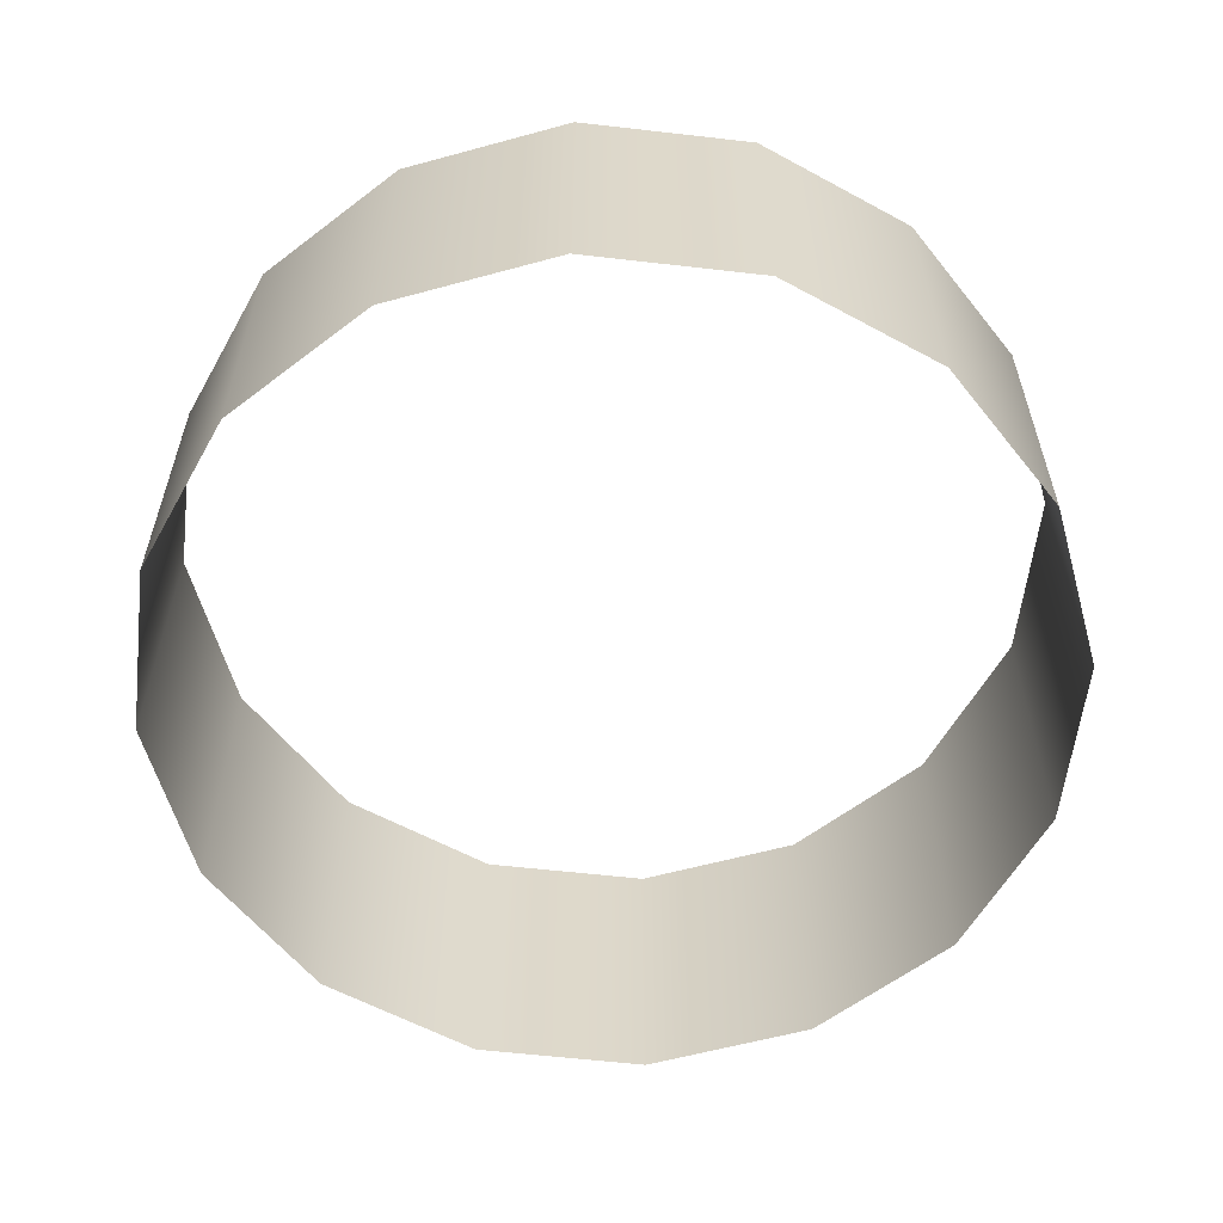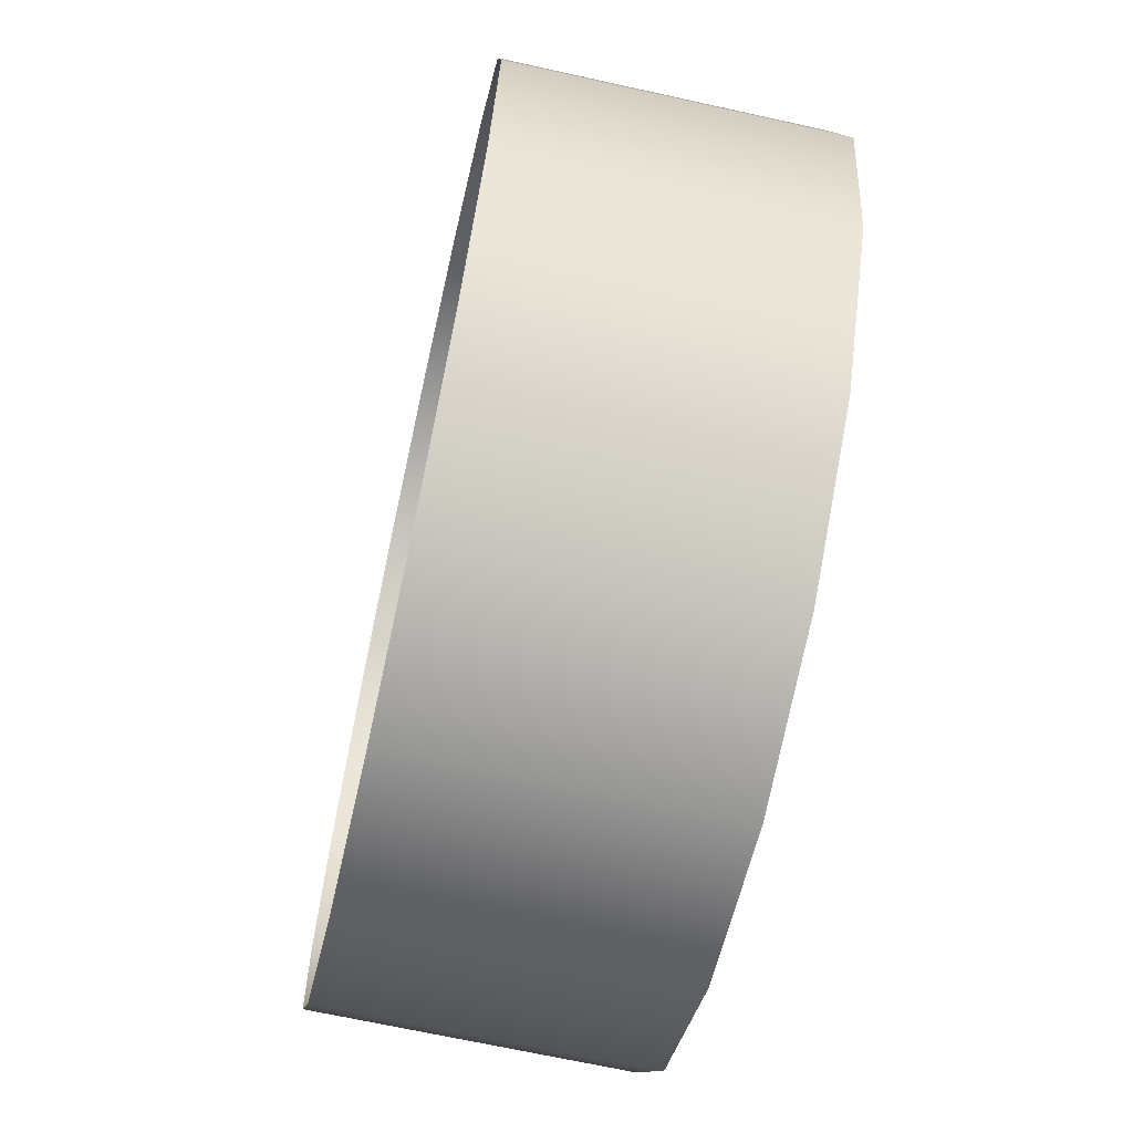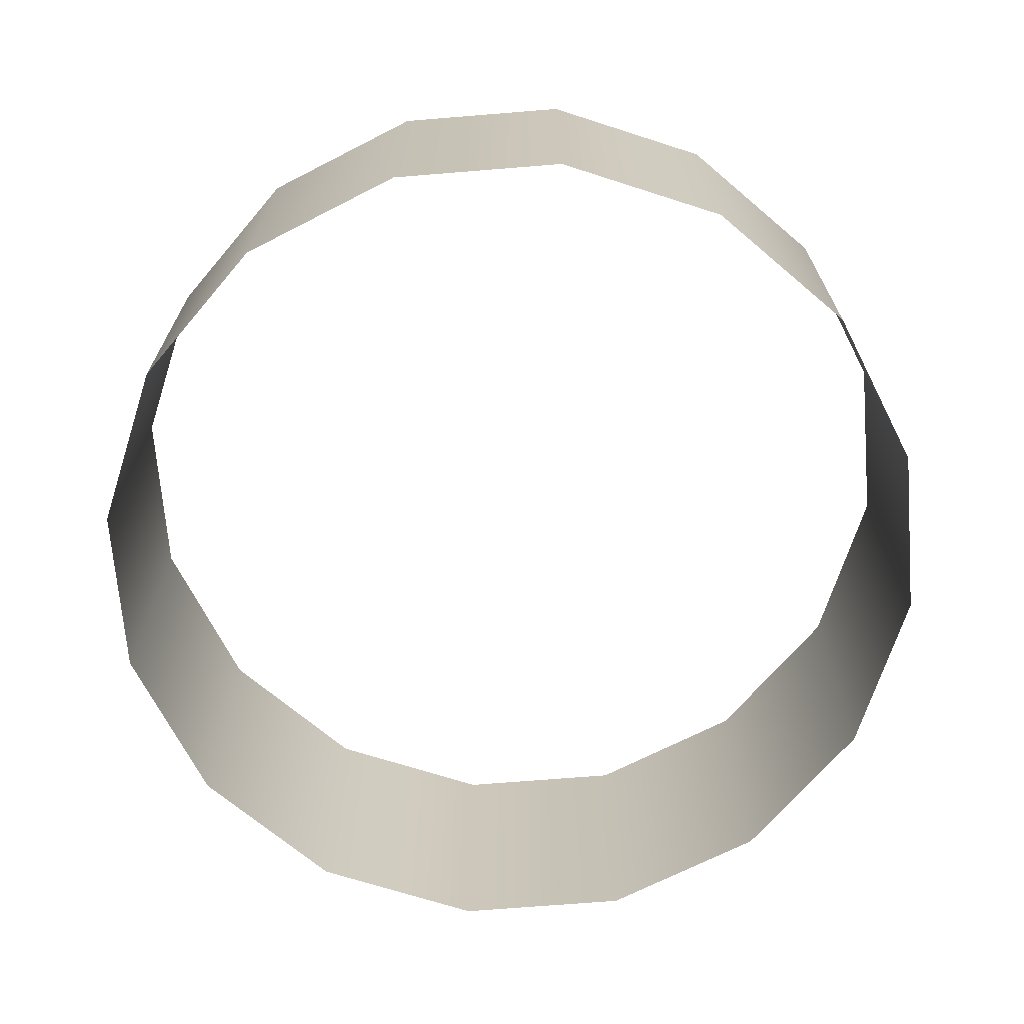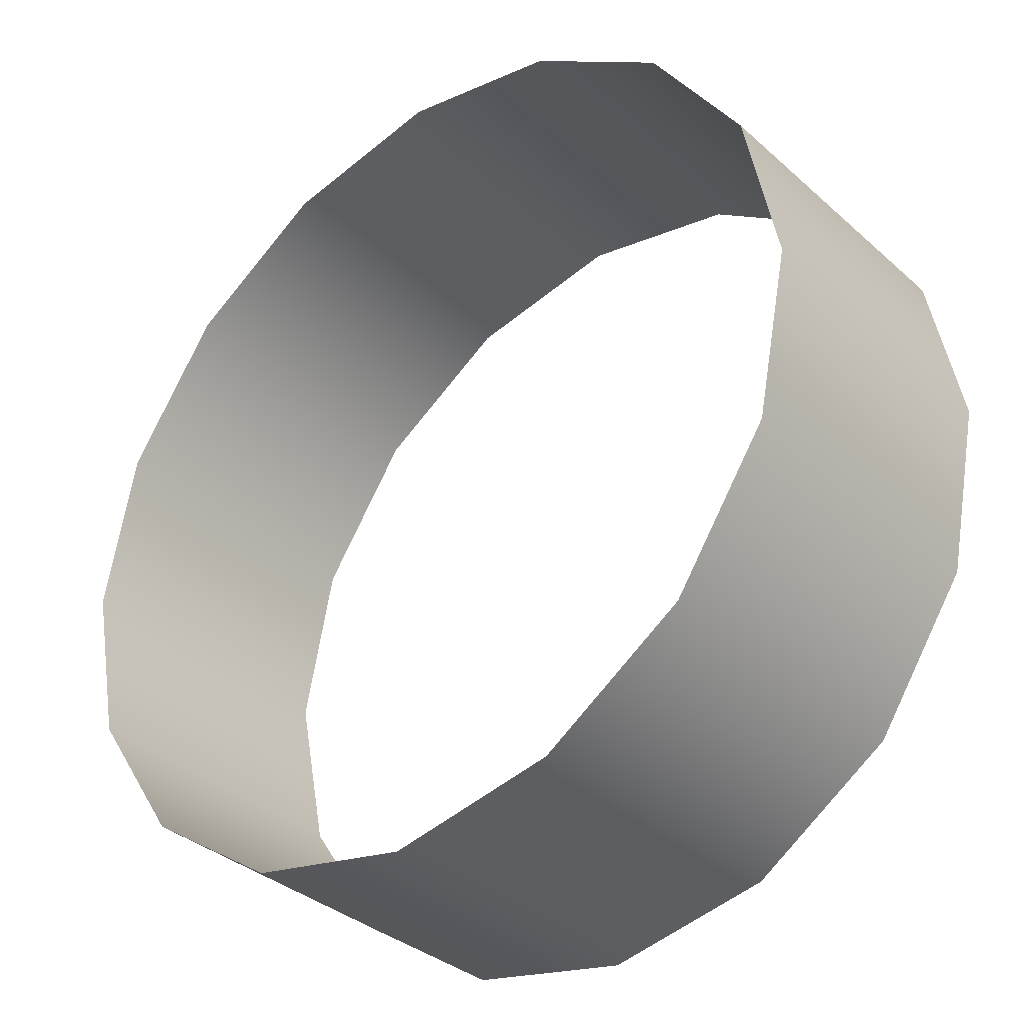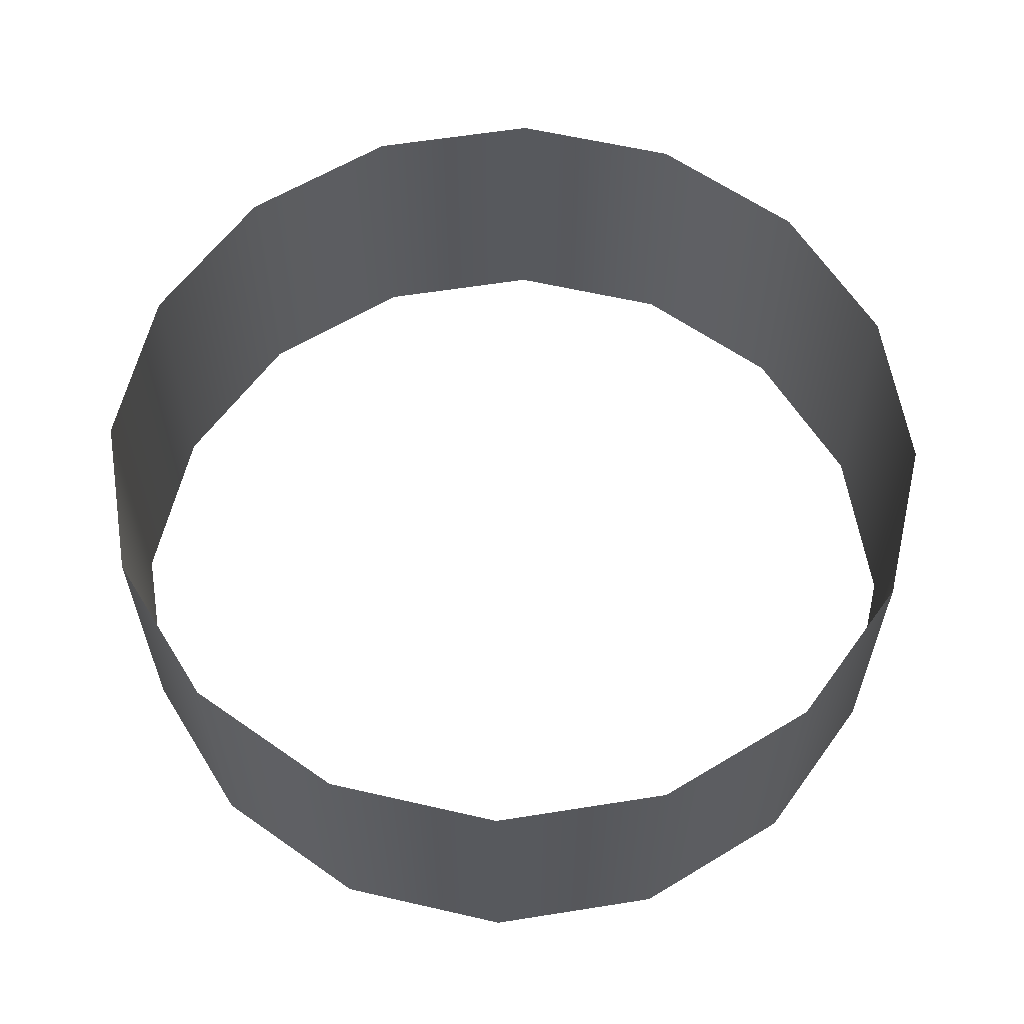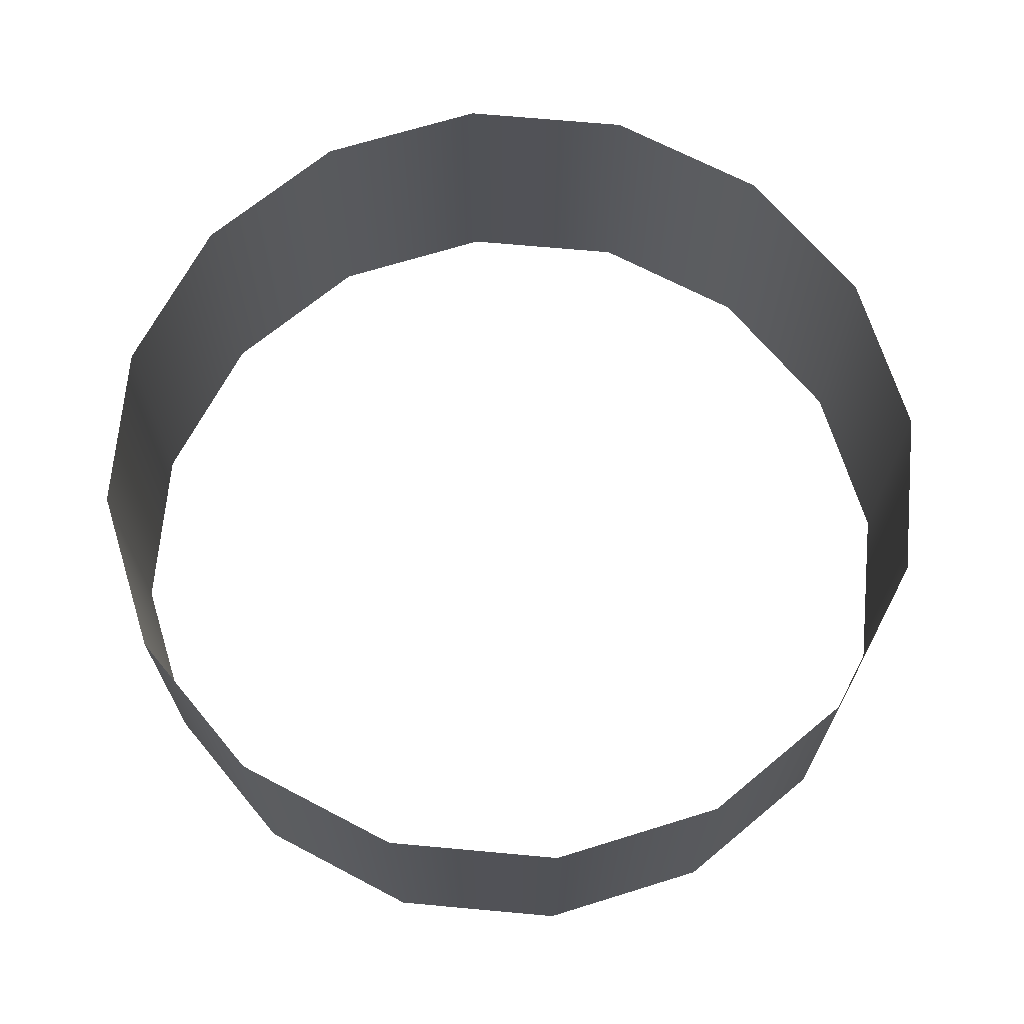
<metadata>
{"format":"obj","ext":"obj","renderer":"f3d","projection":"perspective","resolution":1024,"background":"white","views":[{"elev":-58.9,"azim":72.0,"up":"+Y"},{"elev":-67.8,"azim":77.5,"up":"+Z"},{"elev":-69.1,"azim":15.9,"up":"+Y"},{"elev":-34.8,"azim":40.3,"up":"+Z"},{"elev":60.4,"azim":47.0,"up":"+Y"},{"elev":68.5,"azim":-73.5,"up":"+Y"}]}
</metadata>
<code>
o Cylinder.046_Cylinder.058
v -1.559 -0.5459 -0
v -1.559 0.5459 0
v -1.44 0.5459 -0.5965
v -1.44 -0.5459 -0.5965
v -1.102 0.5459 -1.102
v -1.102 -0.5459 -1.102
v -0.5965 0.5459 -1.44
v -0.5965 -0.5459 -1.44
v 0 0.5459 -1.559
v 0 -0.5459 -1.559
v 0.5965 0.5459 -1.44
v 0.5965 -0.5459 -1.44
v 1.102 0.5459 -1.102
v 1.102 -0.5459 -1.102
v 1.44 0.5459 -0.5965
v 1.44 -0.5459 -0.5965
v 1.559 0.5459 0
v 1.559 -0.5459 -0
v 1.44 0.5459 0.5965
v 1.44 -0.5459 0.5965
v 1.102 0.5459 1.102
v 1.102 -0.5459 1.102
v 0.5965 0.5459 1.44
v 0.5965 -0.5459 1.44
v 0 0.5459 1.559
v 0 -0.5459 1.559
v -0.5965 0.5459 1.44
v -0.5965 -0.5459 1.44
v -1.102 0.5459 1.102
v -1.102 -0.5459 1.102
v -1.44 0.5459 0.5965
v -1.44 -0.5459 0.5965
f 1 2 3 4
f 4 3 5 6
f 6 5 7 8
f 8 7 9 10
f 10 9 11 12
f 12 11 13 14
f 14 13 15 16
f 16 15 17 18
f 18 17 19 20
f 20 19 21 22
f 22 21 23 24
f 24 23 25 26
f 26 25 27 28
f 28 27 29 30
f 30 29 31 32
f 32 31 2 1

</code>
